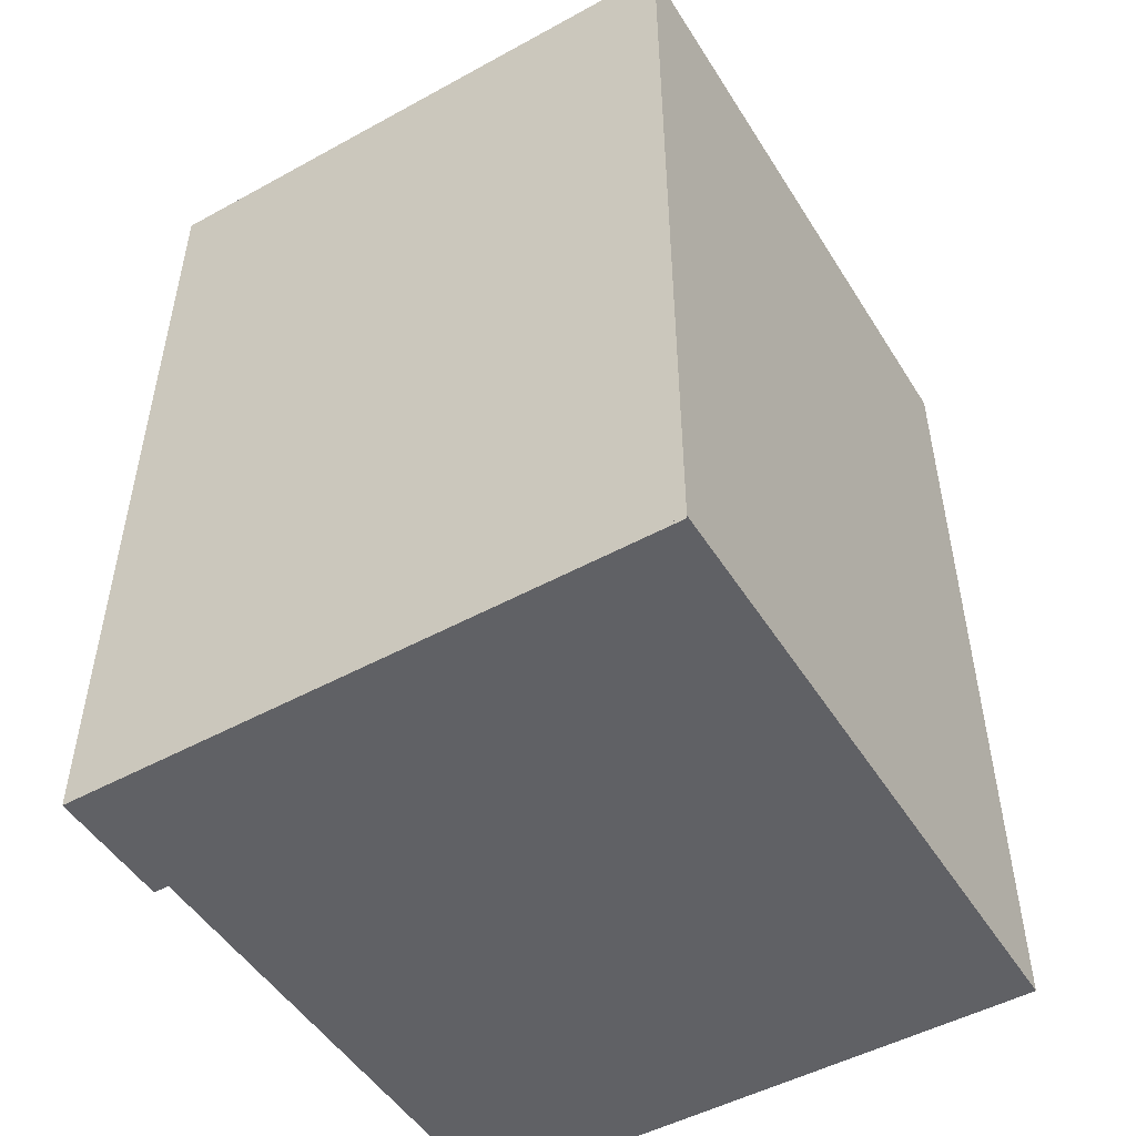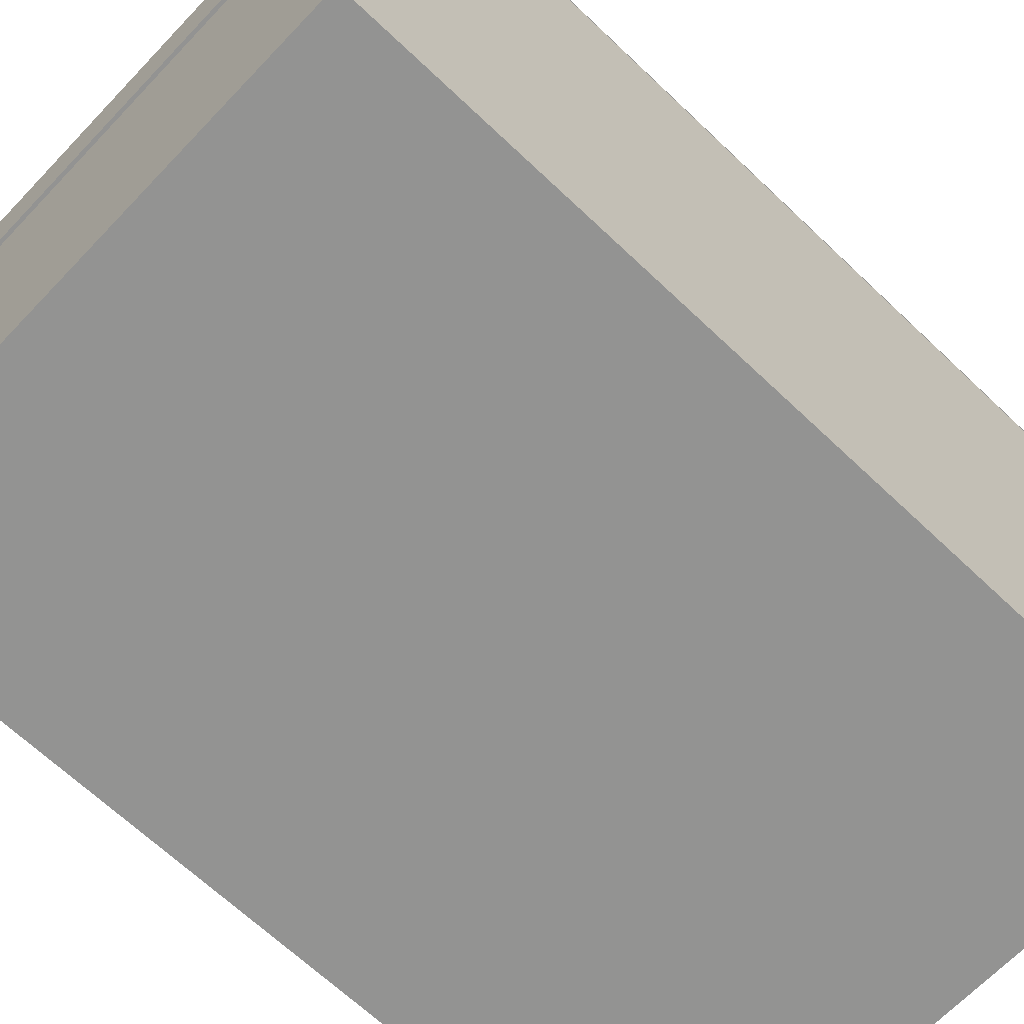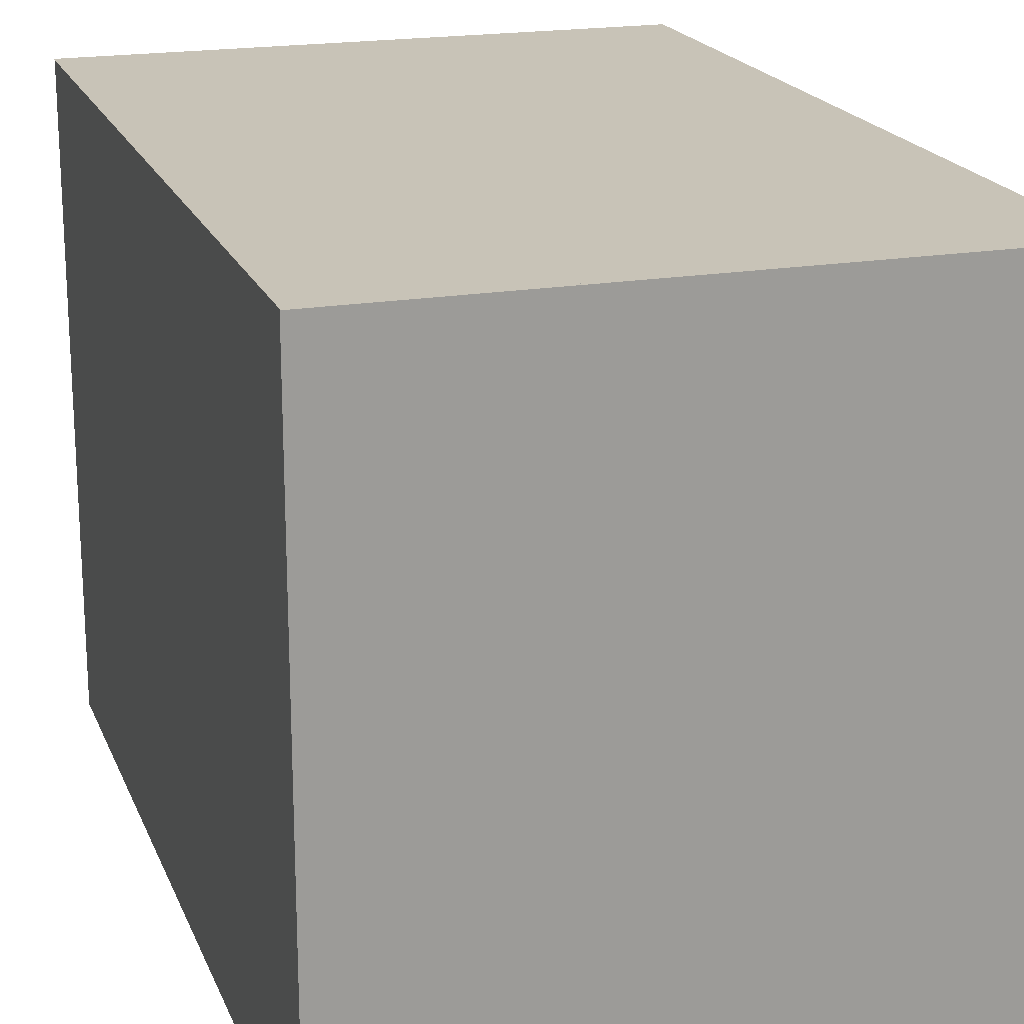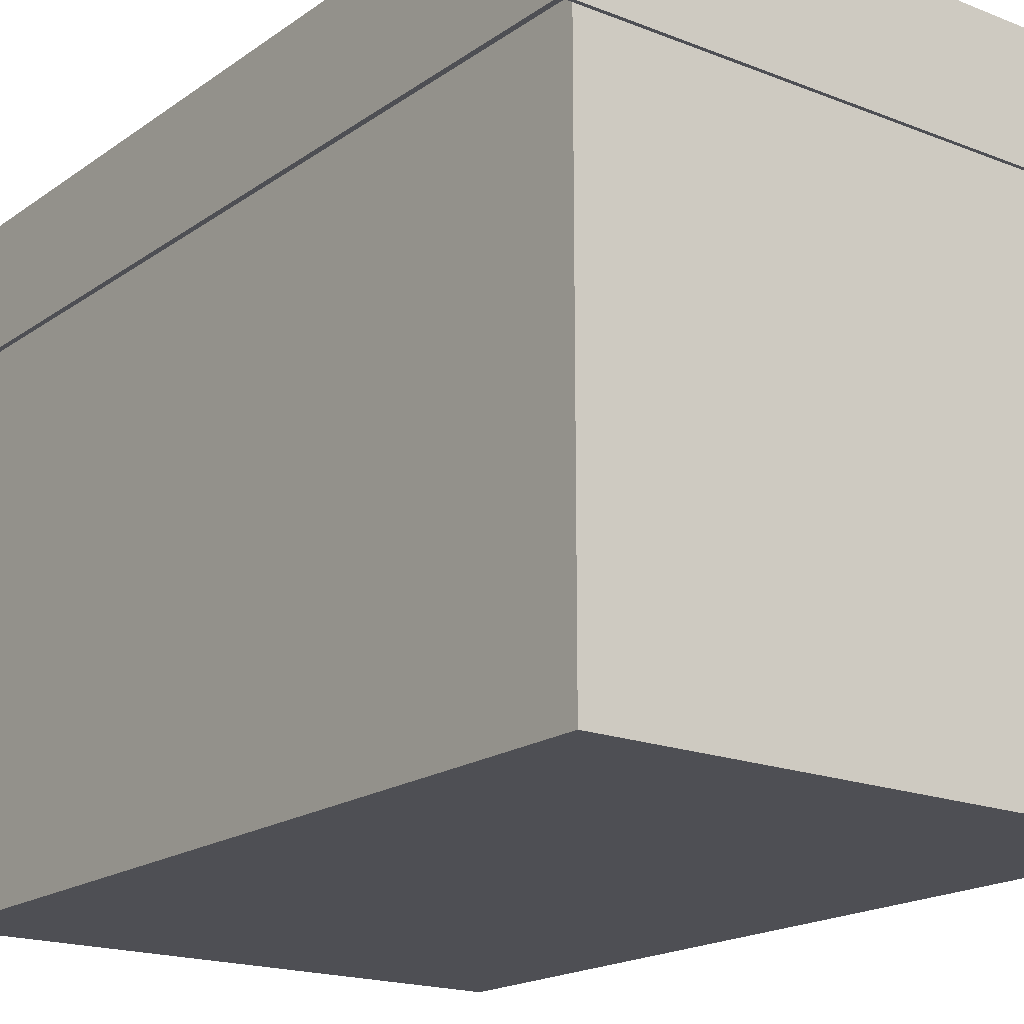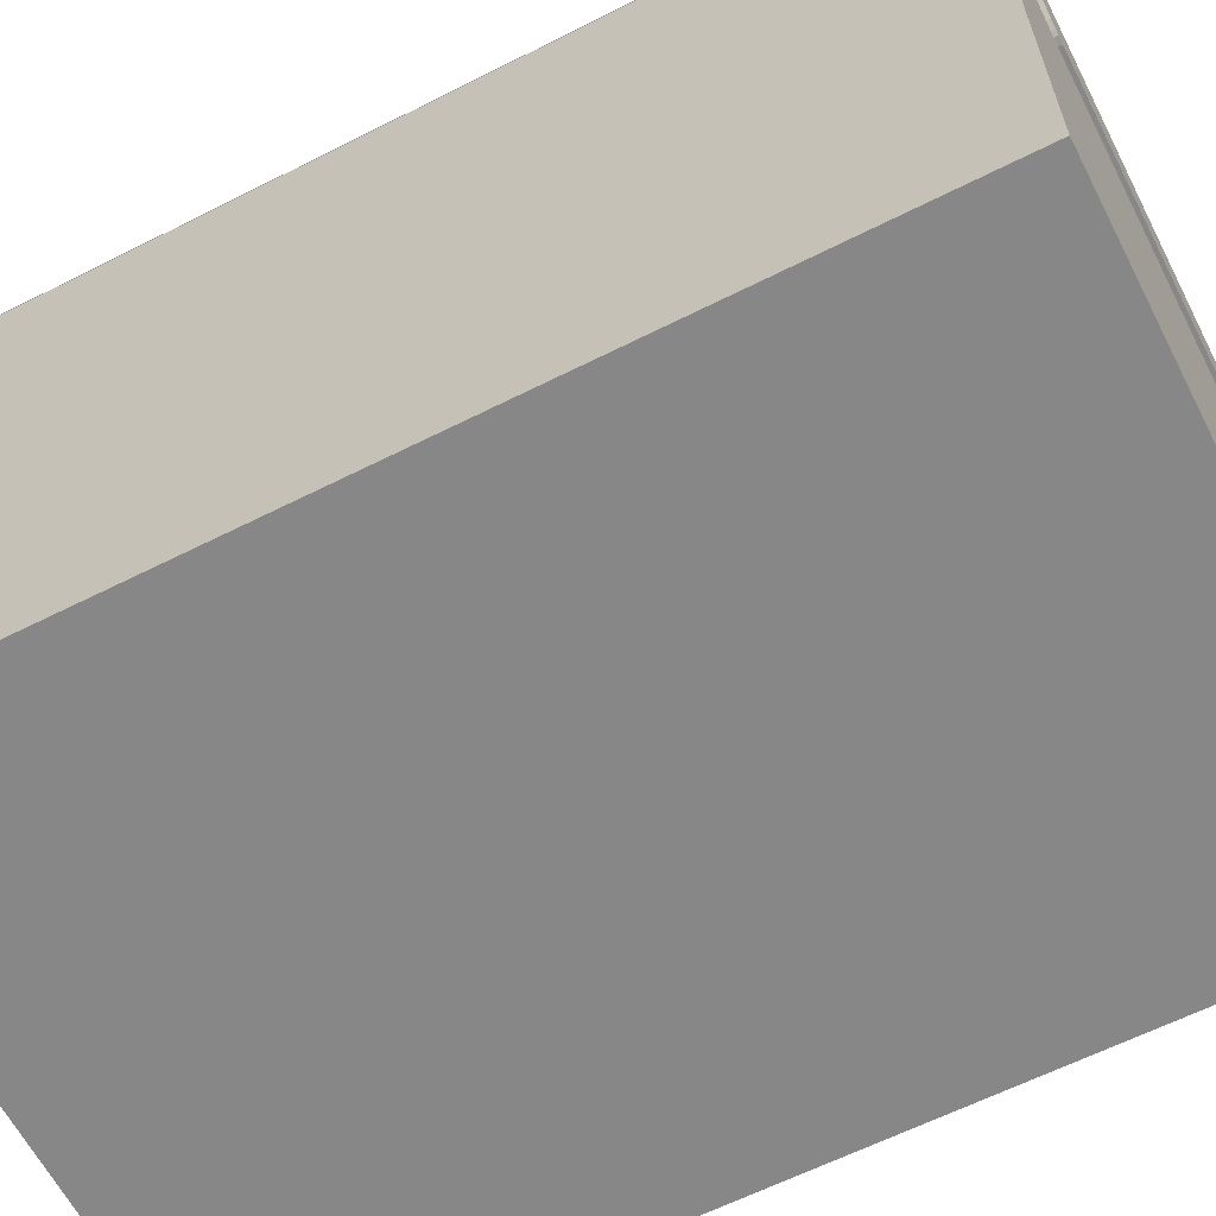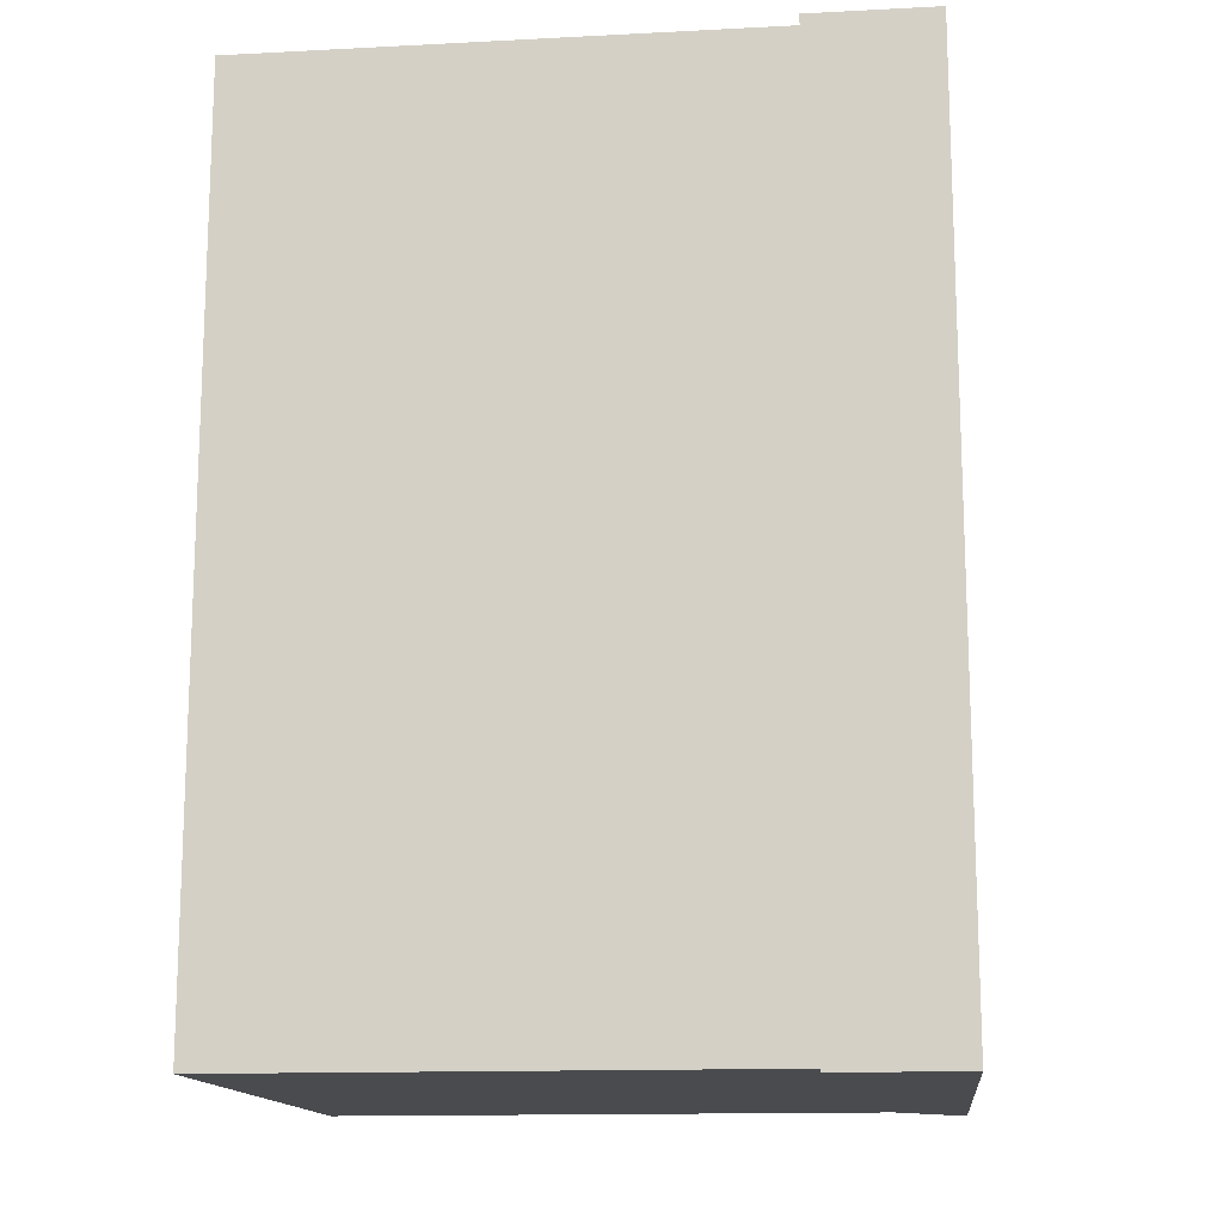
<metadata>
{"format":"obj","ext":"obj","renderer":"f3d","projection":"perspective","resolution":1024,"background":"white","views":[{"elev":-49.8,"azim":-148.9,"up":"+Z"},{"elev":-66.7,"azim":-133.6,"up":"+Y"},{"elev":19.6,"azim":-17.7,"up":"+Y"},{"elev":-18.4,"azim":142.8,"up":"+Y"},{"elev":-62.5,"azim":-62.9,"up":"+Y"},{"elev":-14.3,"azim":96.4,"up":"+Z"}]}
</metadata>
<code>
o Box
v -1.332 1.06 2.465
v 1.334 1.021 2.465
v -1.96 1.711 2.465
v 1.334 1.711 2.465
v -1.265 1.025 2.465
v -1.93 1.711 2.465
v -1.905 1.711 2.465
v -1.226 1.021 2.465
v -1.294 1.038 2.465
v -1.945 1.711 2.465
v -1.332 1.06 2.486
v 1.334 1.021 2.486
v -1.96 1.711 2.486
v 1.334 1.711 2.486
v -1.265 1.025 2.486
v -1.93 1.711 2.486
v -1.905 1.711 2.486
v -1.226 1.021 2.486
v -1.294 1.038 2.486
v -1.945 1.711 2.486
v 1.305 1.021 2.465
v 1.305 1.711 2.465
v 1.305 1.021 2.486
v 1.305 1.711 2.486
v -1.332 1.06 -2.462
v 1.334 1.021 -2.462
v -1.96 1.711 -2.462
v 1.334 1.711 -2.462
v -1.265 1.025 -2.462
v -1.93 1.711 -2.462
v -1.905 1.711 -2.462
v -1.226 1.021 -2.462
v -1.294 1.038 -2.462
v -1.945 1.711 -2.462
v -1.332 1.06 -2.483
v 1.334 1.021 -2.483
v -1.96 1.711 -2.483
v 1.334 1.711 -2.483
v -1.265 1.025 -2.483
v -1.93 1.711 -2.483
v -1.905 1.711 -2.483
v -1.226 1.021 -2.483
v -1.294 1.038 -2.483
v -1.945 1.711 -2.483
v 1.305 1.021 -2.462
v 1.305 1.711 -2.462
v 1.305 1.021 -2.483
v 1.305 1.711 -2.483
v 1.266 -1.838 2.46
v -1.958 -1.838 2.46
v -1.958 -1.838 -2.46
v 1.266 -1.838 -2.46
v 1.266 1.71 2.46
v -1.958 1.71 2.46
v -1.958 1.71 -2.46
v 1.266 1.71 -2.46
f 9 6 10
f 7 5 6
f 1 10 3
f 23 14 24
f 19 16 20
f 15 17 16
f 11 20 13
f 11 3 1
f 9 15 19
f 19 1 9
f 20 6 10
f 10 13 20
f 21 12 23
f 7 16 17
f 24 4 22
f 18 5 8
f 14 2 4
f 22 8 7
f 18 24 17
f 8 23 18
f 17 22 7
f 33 30 34
f 29 31 30
f 25 34 27
f 38 47 48
f 40 43 44
f 41 39 40
f 44 35 37
f 27 35 25
f 39 33 43
f 25 43 33
f 30 44 34
f 37 34 44
f 36 45 47
f 41 30 31
f 28 48 46
f 29 42 32
f 26 38 28
f 32 46 31
f 48 42 41
f 47 32 42
f 46 41 31
f 7 30 6
f 6 34 10
f 3 34 27
f 22 31 7
f 54 49 53
f 55 50 54
f 56 51 55
f 53 52 56
f 50 52 49
f 56 54 53
f 22 28 46
f 4 26 28
f 26 46 45
f 24 2 21
f 2 45 26
f 9 5 6
f 7 8 5
f 1 9 10
f 23 12 14
f 19 15 16
f 15 18 17
f 11 19 20
f 11 13 3
f 9 5 15
f 19 11 1
f 20 16 6
f 10 3 13
f 21 2 12
f 7 6 16
f 24 14 4
f 18 15 5
f 14 12 2
f 22 21 8
f 18 23 24
f 8 21 23
f 17 24 22
f 33 29 30
f 29 32 31
f 25 33 34
f 38 36 47
f 40 39 43
f 41 42 39
f 44 43 35
f 27 37 35
f 39 29 33
f 25 35 43
f 30 40 44
f 37 27 34
f 36 26 45
f 41 40 30
f 28 38 48
f 29 39 42
f 26 36 38
f 32 45 46
f 48 47 42
f 47 45 32
f 46 48 41
f 7 31 30
f 6 30 34
f 3 10 34
f 22 46 31
f 54 50 49
f 55 51 50
f 56 52 51
f 53 49 52
f 50 51 52
f 56 55 54
f 22 4 28
f 4 2 26
f 26 28 46
f 24 14 2
f 2 21 45

</code>
